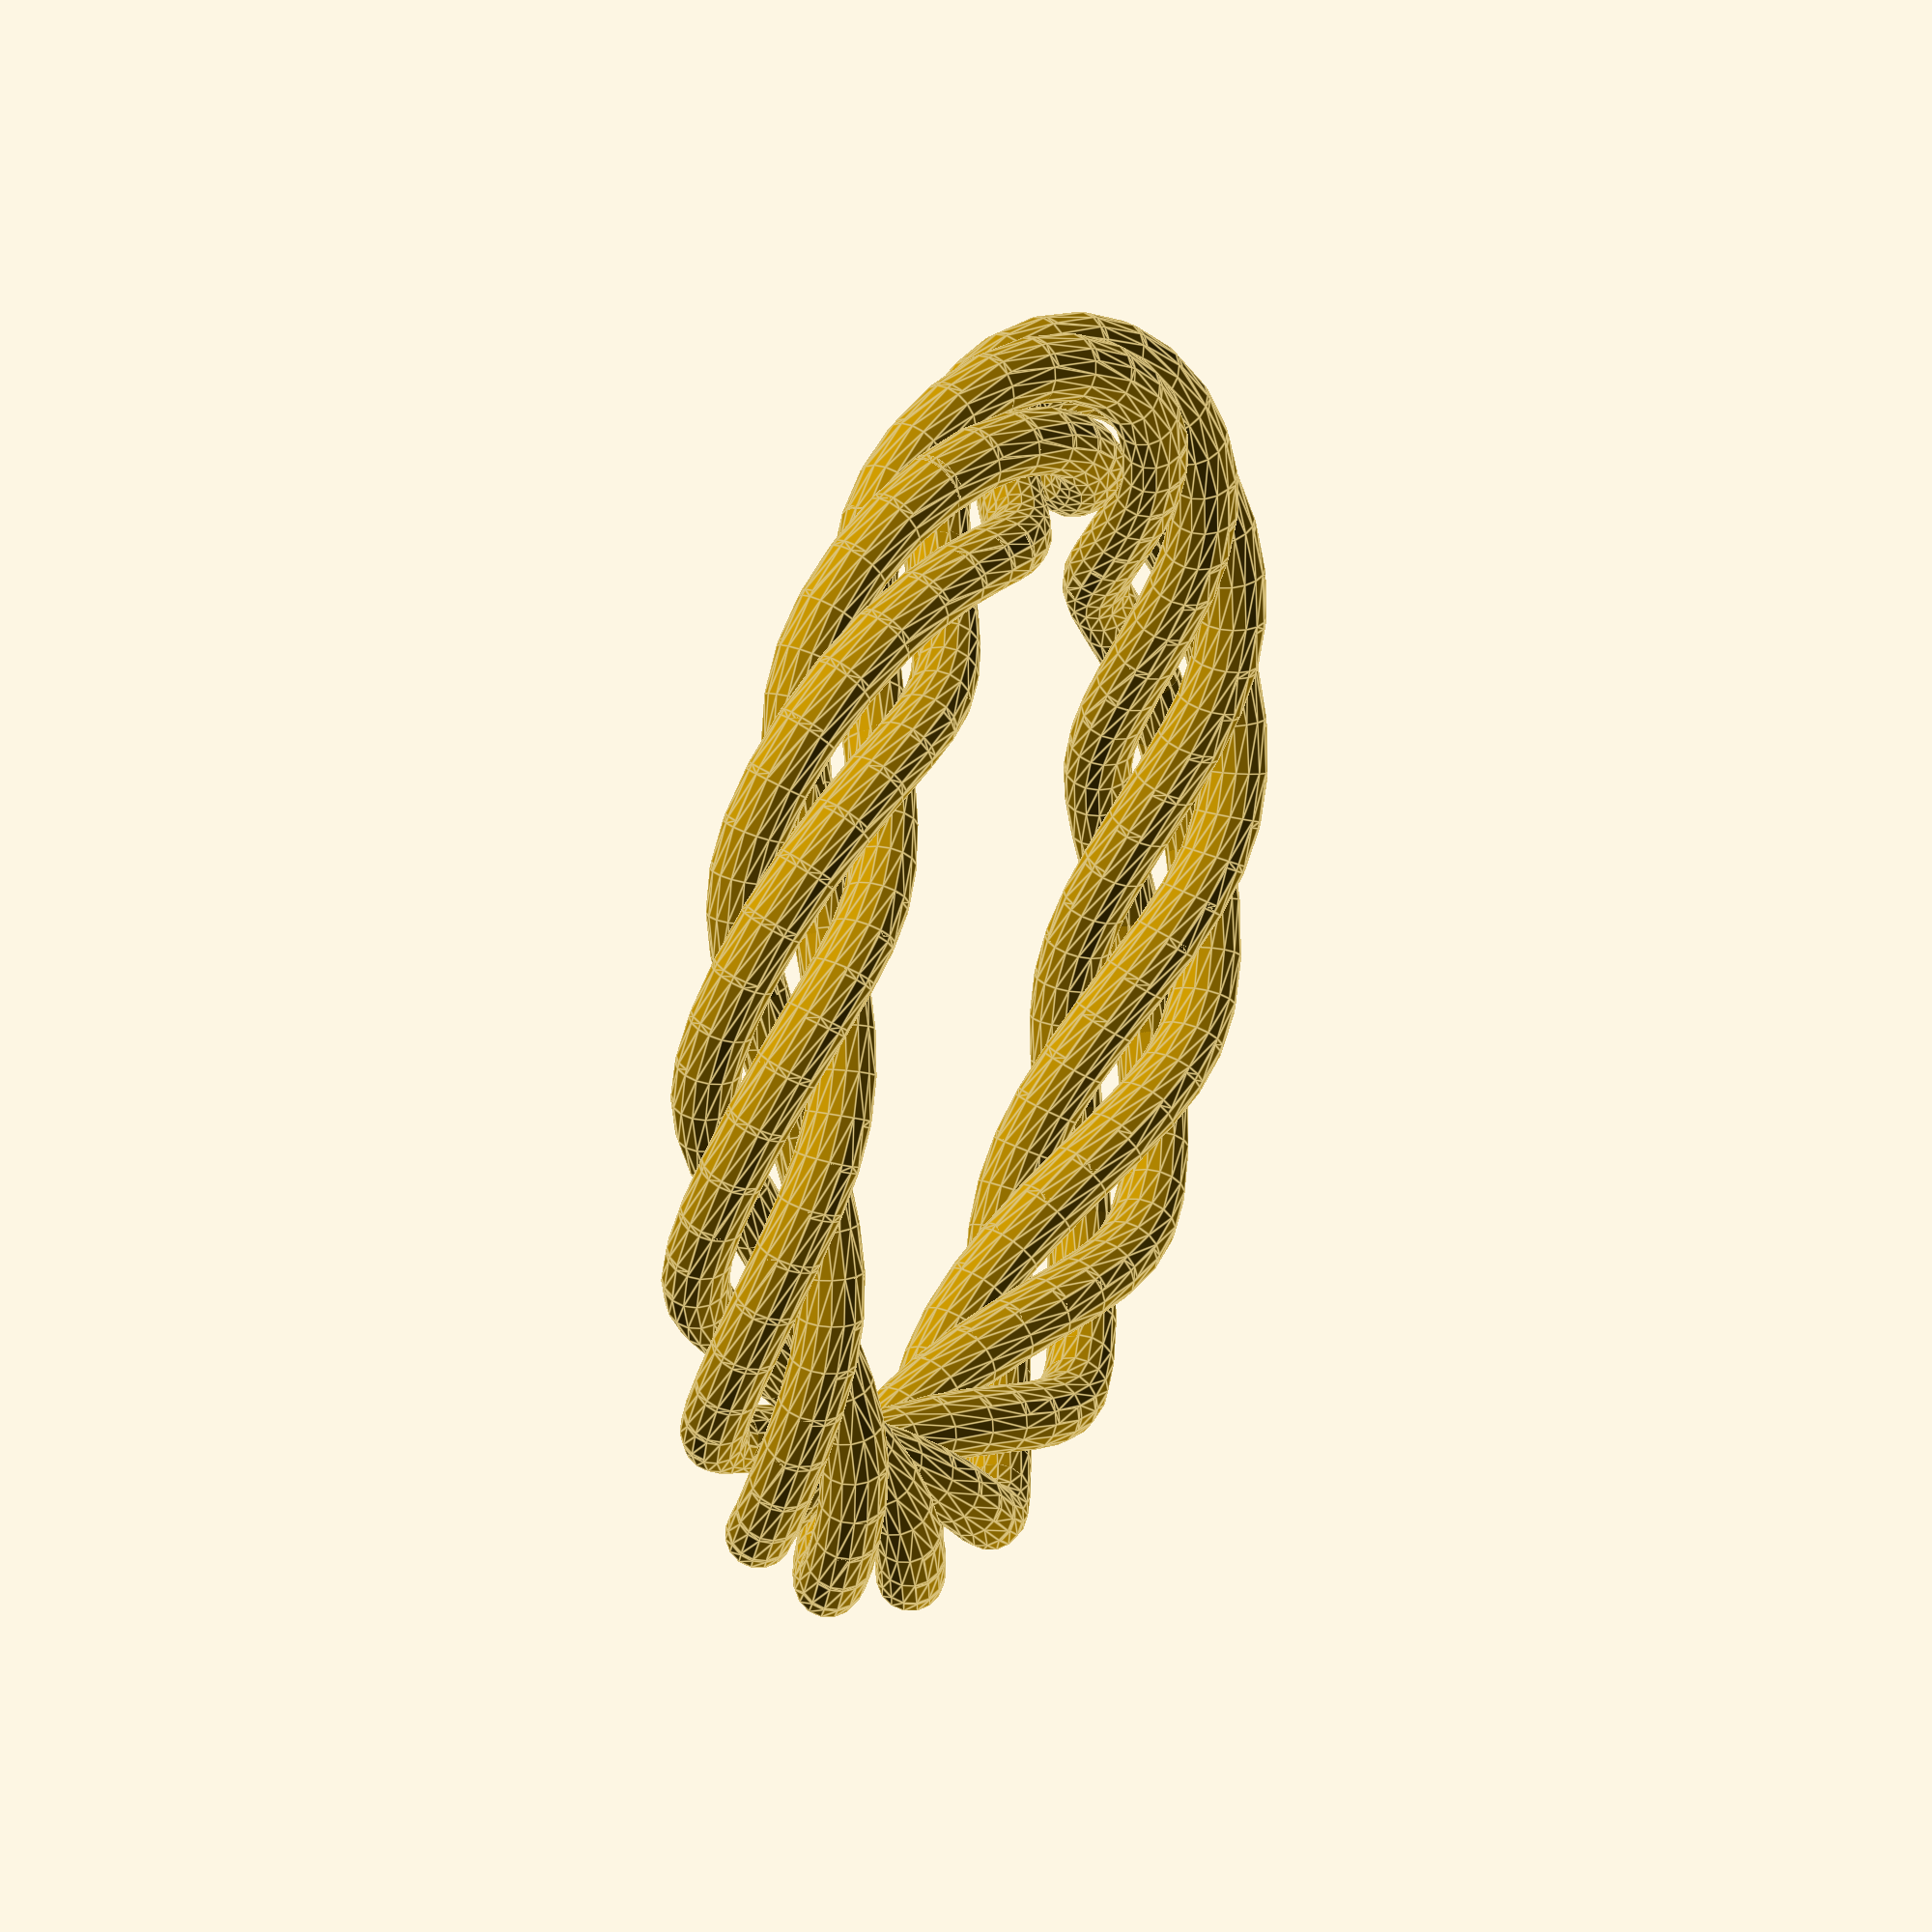
<openscad>

//parameters

amplitude = 1*1; 

number_of_rings = 4; 

thickness_of_ring = 1; 

RingSize = 15;

ringDiameter = RingSize + amplitude + thickness_of_ring/2;  



//ring size chart inputs
// US size 5 = 15
// US size 6 = 16
// US size 7 = 18
// US size 8 = 20
// US size 9 = 22

numTheta = PI*(ringDiameter+4*amplitude+4*thickness_of_ring)/thickness_of_ring; 

$fn = 16*1; 

//renders

    twistyring (r=ringDiameter, n=number_of_rings);

//modules

module twistyring (r,n) {
        for(t = [0:numTheta], k = [0:number_of_rings-1]) 

{ 

hull() 

     { 
         //first slice 

rotate(t*360/numTheta, [0, 0, 1]) 

translate([ringDiameter/2, 0, 0]) 

rotate(-360/numTheta*number_of_rings*amplitude*cos(t*360/numTheta*number_of_rings-k*360/number_of_rings), 
[0, 0, 1]) 

translate([0, 0, amplitude*cos(t*360/numTheta*number_of_rings-k*360/number_of_rings)]) 

rotate(90-360/numTheta*number_of_rings*amplitude*sin(t*360/numTheta*number_of_rings-k*360/number_of_rings), 
[1, 0, 0]) 

translate([amplitude*sin(t*360/numTheta*number_of_rings-k*360/number_of_rings), 0, 0]) 

cylinder(d=thickness_of_ring, h = 0.1, center = true); 


         //second slice 

rotate((t+1)*360/numTheta, [0, 0, 1]) 

translate([ringDiameter/2, 0, 0]) 

rotate(-360/numTheta*number_of_rings*amplitude*cos((t+1)*360/numTheta*number_of_rings-k*360/number_of_rings), 
[0, 0, 1]) 

translate([0, 0, amplitude*cos((t+1)*360/numTheta*number_of_rings-k*360/number_of_rings)]) 

rotate(90-360/numTheta*number_of_rings*amplitude*sin((t+1)*360/numTheta*number_of_rings-k*360/number_of_rings), 
[1, 0, 0]) 

translate([amplitude*sin((t+1)*360/numTheta*number_of_rings-k*360/number_of_rings), 0, 0]) 

cylinder(d=thickness_of_ring, h = 0.1, center = true); 

     } 

}

}

</openscad>
<views>
elev=326.9 azim=277.9 roll=111.1 proj=o view=edges
</views>
